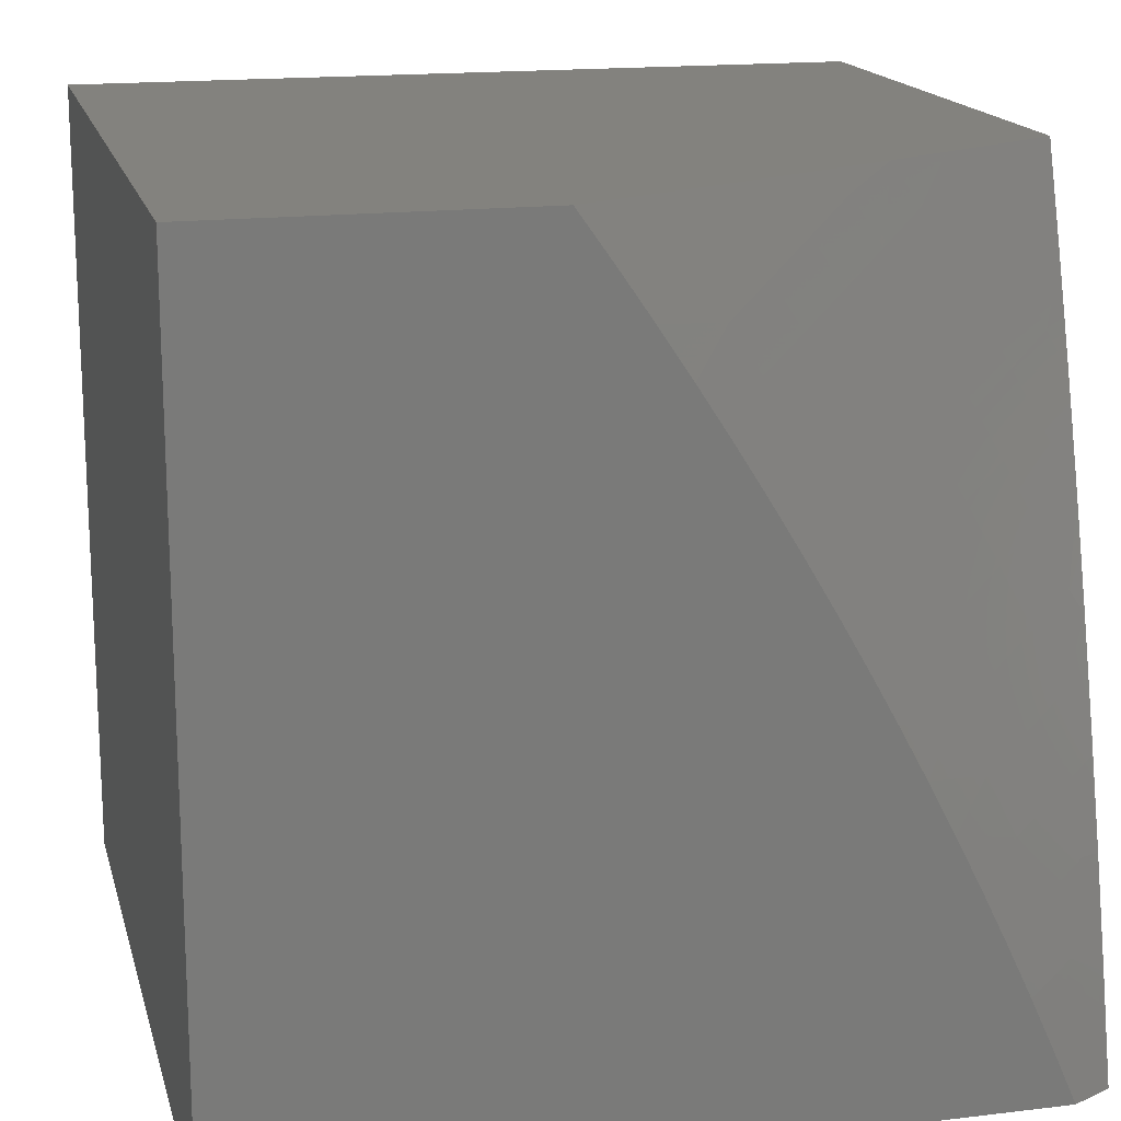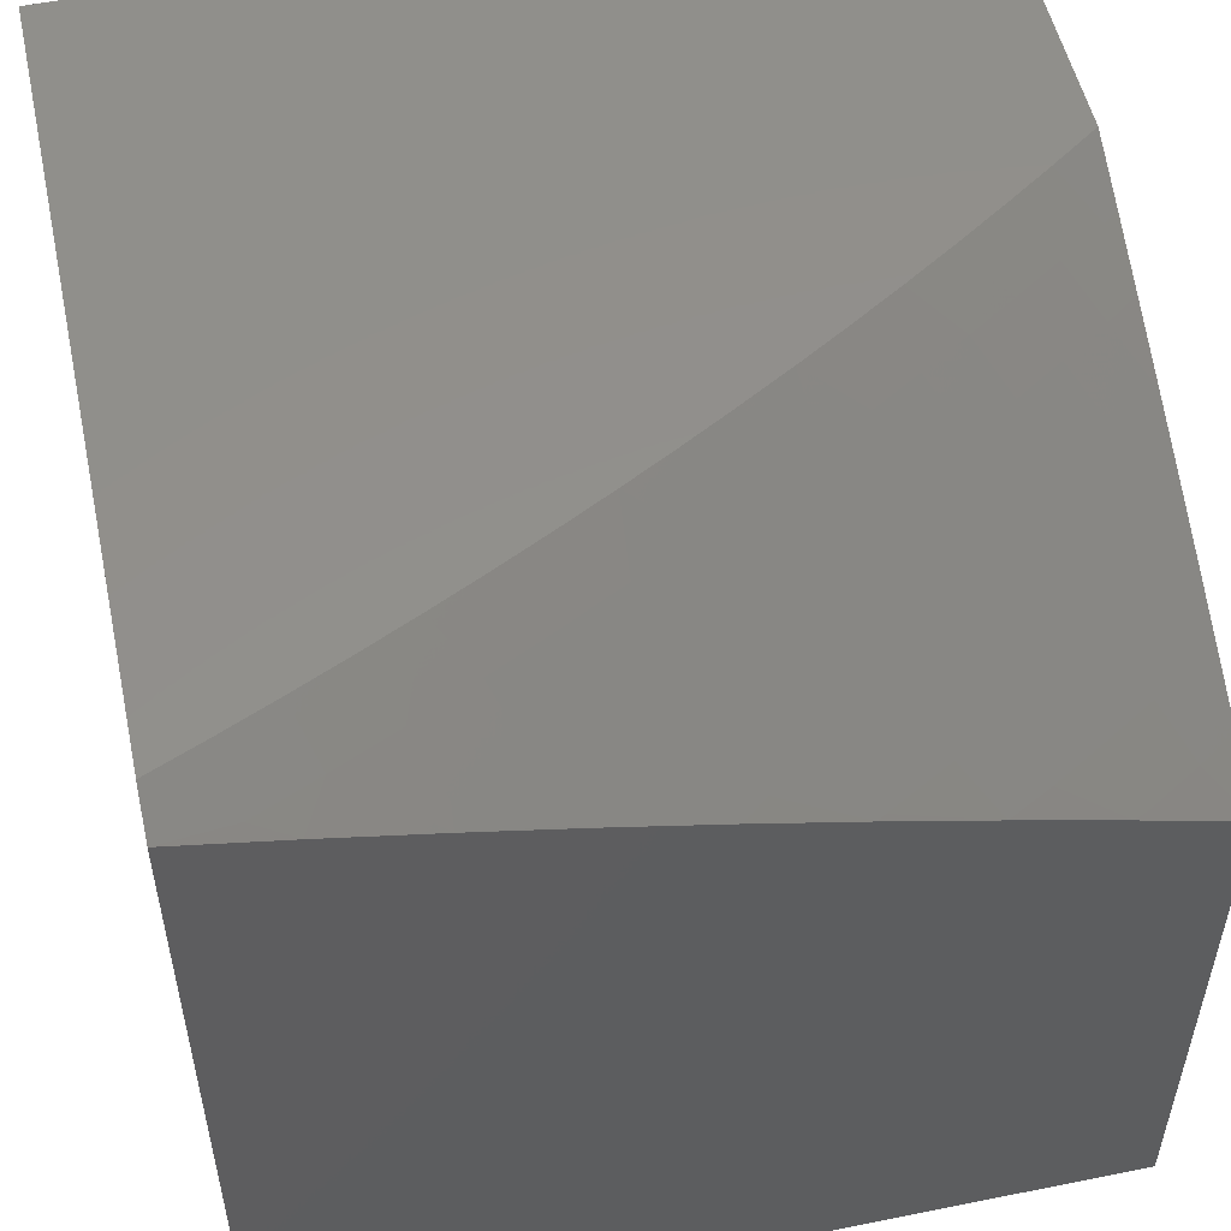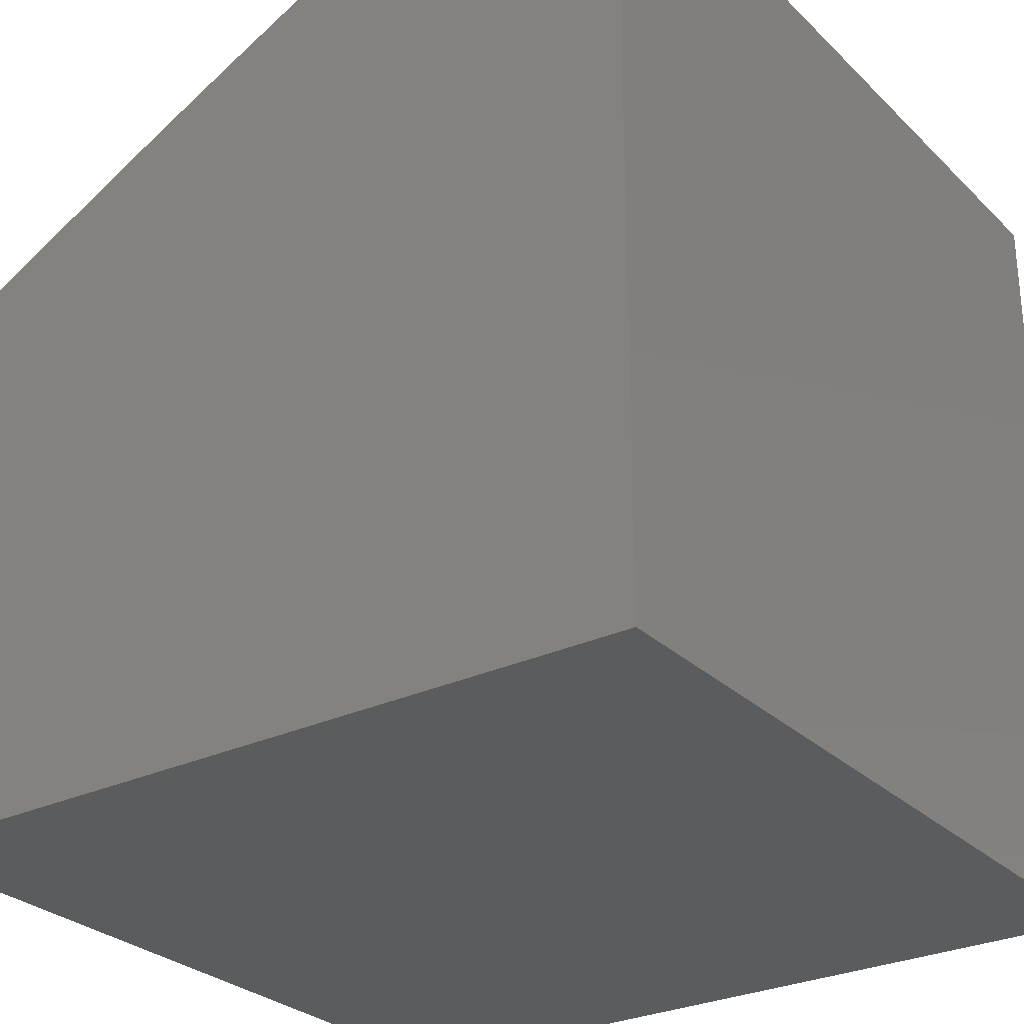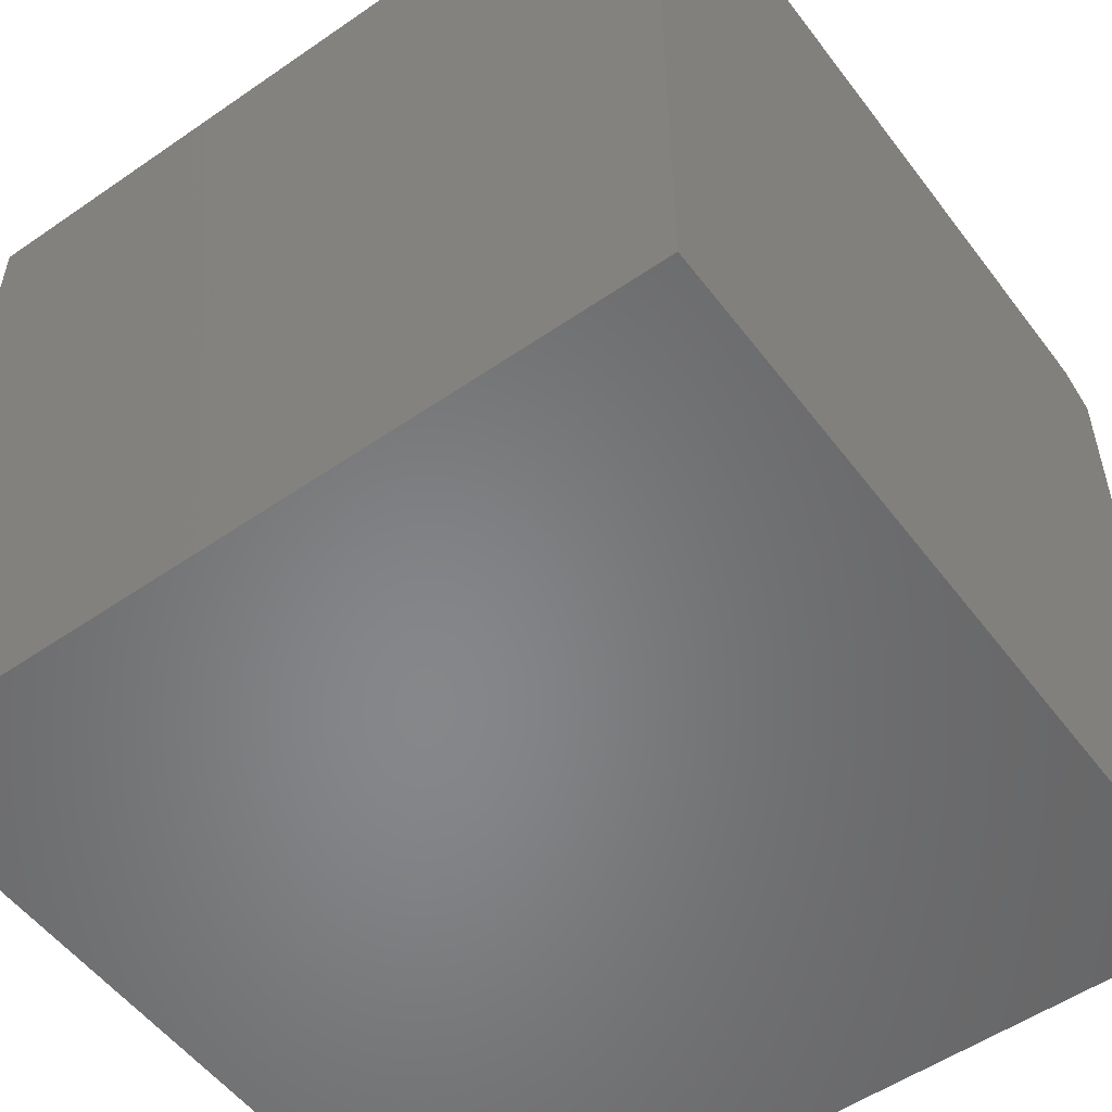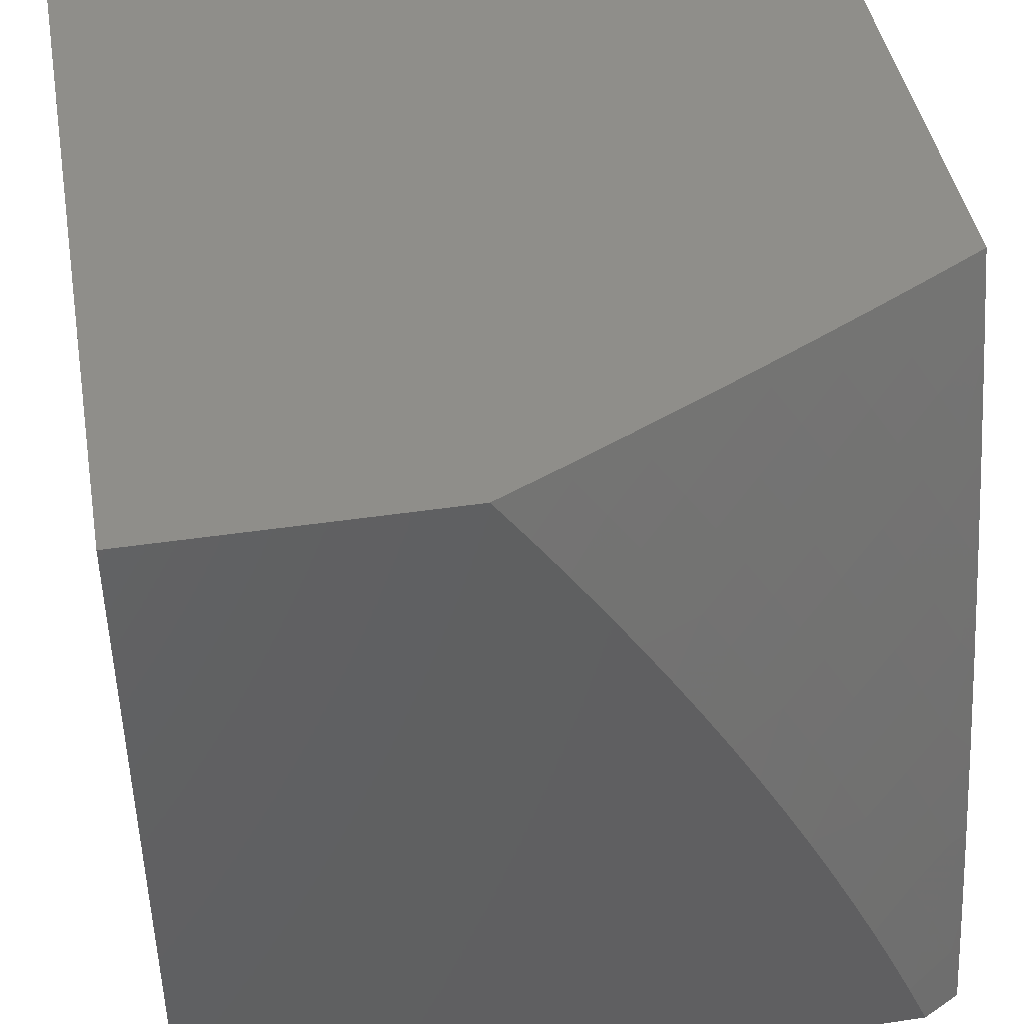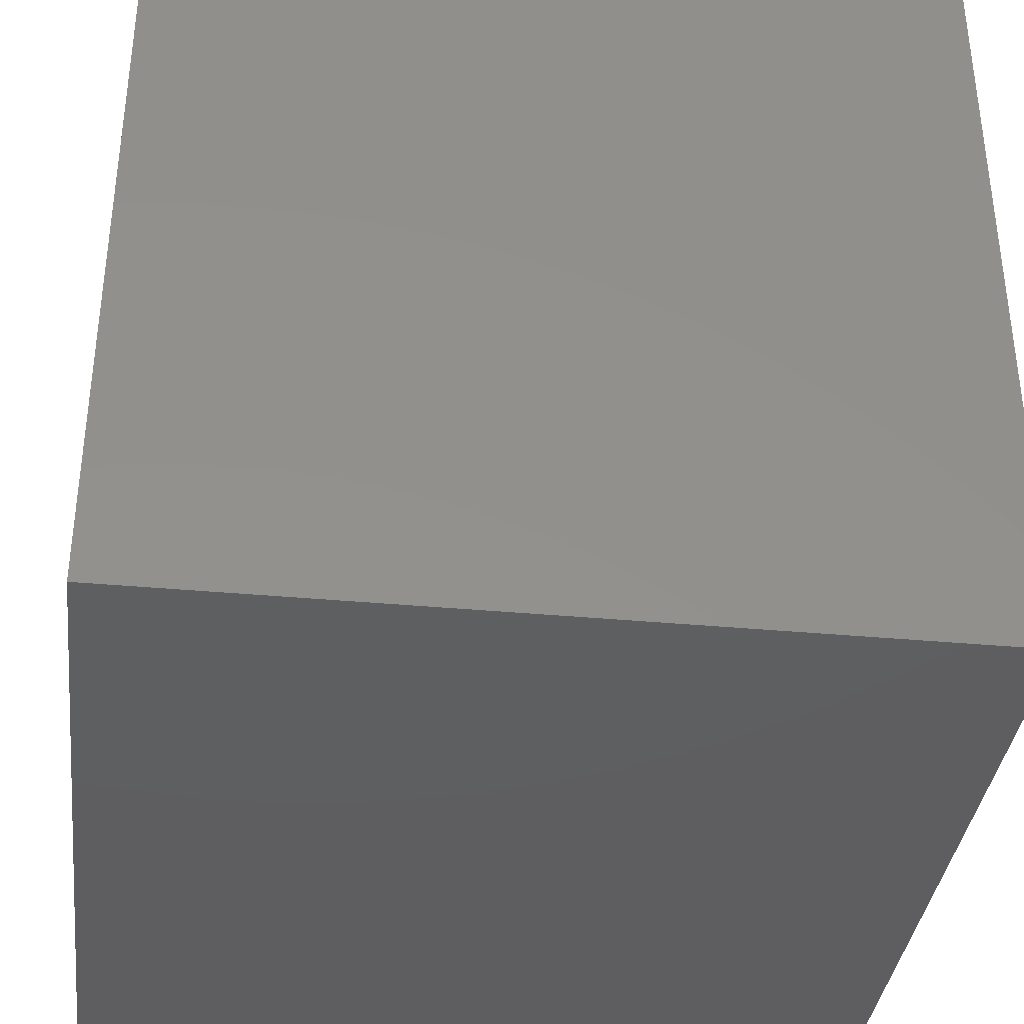
<metadata>
{"format":"stl","ext":"stl","renderer":"f3d","projection":"perspective","resolution":1024,"background":"white","views":[{"elev":16.6,"azim":-13.8,"up":"+Y"},{"elev":53.0,"azim":77.8,"up":"+Z"},{"elev":-28.4,"azim":-144.5,"up":"+Z"},{"elev":-53.7,"azim":-53.7,"up":"+Z"},{"elev":43.6,"azim":-10.0,"up":"+Y"},{"elev":-36.7,"azim":-6.9,"up":"+Z"}]}
</metadata>
<code>
# stl→obj: 97 verts, 190 faces
v 4.39 3 10
v 4.431 2.941 10
v 4.467 3 9.963
v 4.481 2.982 9.963
v 4.544 3 9.926
v 4.518 2.927 9.963
v 4.572 2.962 9.925
v 4.609 2.906 9.925
v 4.663 2.94 9.887
v 4.7 2.883 9.887
v 4.754 2.916 9.849
v 4.791 2.859 9.849
v 4.845 2.891 9.81
v 4.882 2.832 9.81
v 4.936 2.864 9.77
v 4.972 2.804 9.77
v 5 2.877 9.732
v 5 2.753 9.772
v 4.917 2.773 9.81
v 4.952 2.714 9.81
v 4.862 2.742 9.849
v 4.896 2.683 9.849
v 4.806 2.711 9.887
v 4.84 2.653 9.887
v 4.751 2.679 9.925
v 4.784 2.622 9.925
v 4.695 2.648 9.963
v 4.728 2.591 9.963
v 4.662 2.578 10
v 4.697 2.515 10
v 4.471 2.882 10
v 4.555 2.872 9.963
v 4.511 2.822 10
v 4.591 2.816 9.963
v 4.55 2.762 10
v 4.627 2.761 9.963
v 4.588 2.701 10
v 4.661 2.704 9.963
v 4.625 2.64 10
v 4.769 2.519 9.963
v 4.732 2.453 10
v 4.808 2.447 9.963
v 4.766 2.389 10
v 4.846 2.375 9.963
v 4.799 2.325 10
v 4.882 2.302 9.963
v 4.831 2.261 10
v 4.918 2.228 9.963
v 4.862 2.196 10
v 4.952 2.155 9.963
v 4.892 2.131 10
v 4.922 2.066 10
v 4.985 2.081 9.963
v 4.95 2 10
v 5 2 9.973
v 5 2.127 9.944
v 5 2.253 9.913
v 5 2.379 9.88
v 4.998 2.356 9.887
v 4.94 2.329 9.925
v 4.976 2.255 9.925
v 4.961 2.431 9.887
v 5 2.504 9.846
v 4.922 2.505 9.887
v 4.978 2.534 9.849
v 4.882 2.579 9.887
v 4.938 2.609 9.849
v 5 2.629 9.81
v 4.994 2.638 9.81
v 4.991 2.896 9.731
v 5 3 9.69
v 4.954 2.956 9.731
v 4.925 3 9.731
v 4.9 2.923 9.77
v 4.862 2.983 9.77
v 4.808 2.95 9.81
v 4.849 3 9.771
v 4.773 3 9.811
v 4.697 3 9.85
v 4.717 2.974 9.849
v 4.621 3 9.889
v 4.625 2.996 9.887
v 4.646 2.85 9.925
v 4.736 2.826 9.887
v 4.827 2.8 9.849
v 4.682 2.793 9.925
v 4.772 2.769 9.887
v 4.717 2.737 9.925
v 4.825 2.549 9.925
v 4.865 2.476 9.925
v 4.903 2.403 9.925
v 5 2 9
v 4 2 9
v 4 2 10
v 4 3 10
v 5 3 9
v 4 3 9
f 1 2 3
f 3 2 4
f 3 4 5
f 5 4 6
f 5 6 7
f 7 6 8
f 7 8 9
f 9 8 10
f 9 10 11
f 11 10 12
f 11 12 13
f 13 12 14
f 13 14 15
f 15 14 16
f 15 16 17
f 17 16 18
f 18 16 19
f 18 19 20
f 20 19 21
f 20 21 22
f 22 21 23
f 22 23 24
f 24 23 25
f 24 25 26
f 26 25 27
f 26 27 28
f 28 27 29
f 28 29 30
f 4 2 6
f 6 2 31
f 6 31 32
f 32 31 33
f 32 33 34
f 34 33 35
f 34 35 36
f 36 35 37
f 36 37 38
f 38 37 39
f 38 39 27
f 27 39 29
f 28 30 40
f 40 30 41
f 40 41 42
f 42 41 43
f 42 43 44
f 44 43 45
f 44 45 46
f 46 45 47
f 46 47 48
f 48 47 49
f 48 49 50
f 50 49 51
f 50 51 52
f 50 52 53
f 53 52 54
f 53 54 55
f 55 56 53
f 53 56 50
f 56 57 50
f 50 57 48
f 58 59 57
f 57 59 60
f 57 60 61
f 61 60 46
f 61 46 48
f 59 58 62
f 62 58 63
f 62 63 64
f 64 63 65
f 64 65 66
f 66 65 67
f 66 67 24
f 24 67 22
f 63 68 65
f 65 68 67
f 67 68 69
f 69 68 18
f 69 18 20
f 15 17 70
f 70 17 71
f 70 71 72
f 72 71 73
f 72 73 74
f 74 73 75
f 74 75 76
f 76 75 77
f 76 77 78
f 73 77 75
f 79 80 78
f 78 80 11
f 78 11 76
f 76 11 13
f 76 13 74
f 74 13 15
f 74 15 70
f 81 82 79
f 79 82 9
f 79 9 80
f 80 9 11
f 82 81 7
f 7 81 5
f 74 70 72
f 9 82 7
f 6 32 8
f 8 32 83
f 8 83 10
f 10 83 84
f 10 84 12
f 12 84 85
f 12 85 14
f 14 85 19
f 14 19 16
f 32 34 83
f 83 34 86
f 83 86 84
f 84 86 87
f 84 87 85
f 85 87 21
f 85 21 19
f 34 36 86
f 86 36 88
f 86 88 87
f 87 88 23
f 87 23 21
f 36 38 88
f 88 38 25
f 88 25 23
f 27 25 38
f 66 24 26
f 26 28 89
f 89 28 40
f 89 40 90
f 90 40 42
f 90 42 91
f 91 42 44
f 91 44 60
f 60 44 46
f 69 20 22
f 69 22 67
f 64 66 89
f 89 66 26
f 64 89 90
f 62 64 90
f 62 90 91
f 59 62 91
f 59 91 60
f 57 61 48
f 55 54 92
f 92 54 93
f 93 54 94
f 54 52 94
f 94 52 51
f 94 51 49
f 49 47 94
f 94 47 45
f 94 45 43
f 43 41 94
f 94 41 30
f 94 30 29
f 29 39 94
f 94 39 37
f 94 37 35
f 94 35 95
f 95 35 33
f 95 33 31
f 31 2 95
f 95 2 1
f 92 93 96
f 96 93 97
f 95 97 94
f 94 97 93
f 95 1 97
f 97 1 3
f 97 3 5
f 5 81 97
f 97 81 79
f 97 79 78
f 97 78 96
f 96 78 77
f 96 77 73
f 73 71 96
f 71 17 96
f 96 17 18
f 96 18 68
f 96 68 92
f 92 68 63
f 92 63 58
f 58 57 92
f 92 57 56
f 92 56 55

</code>
